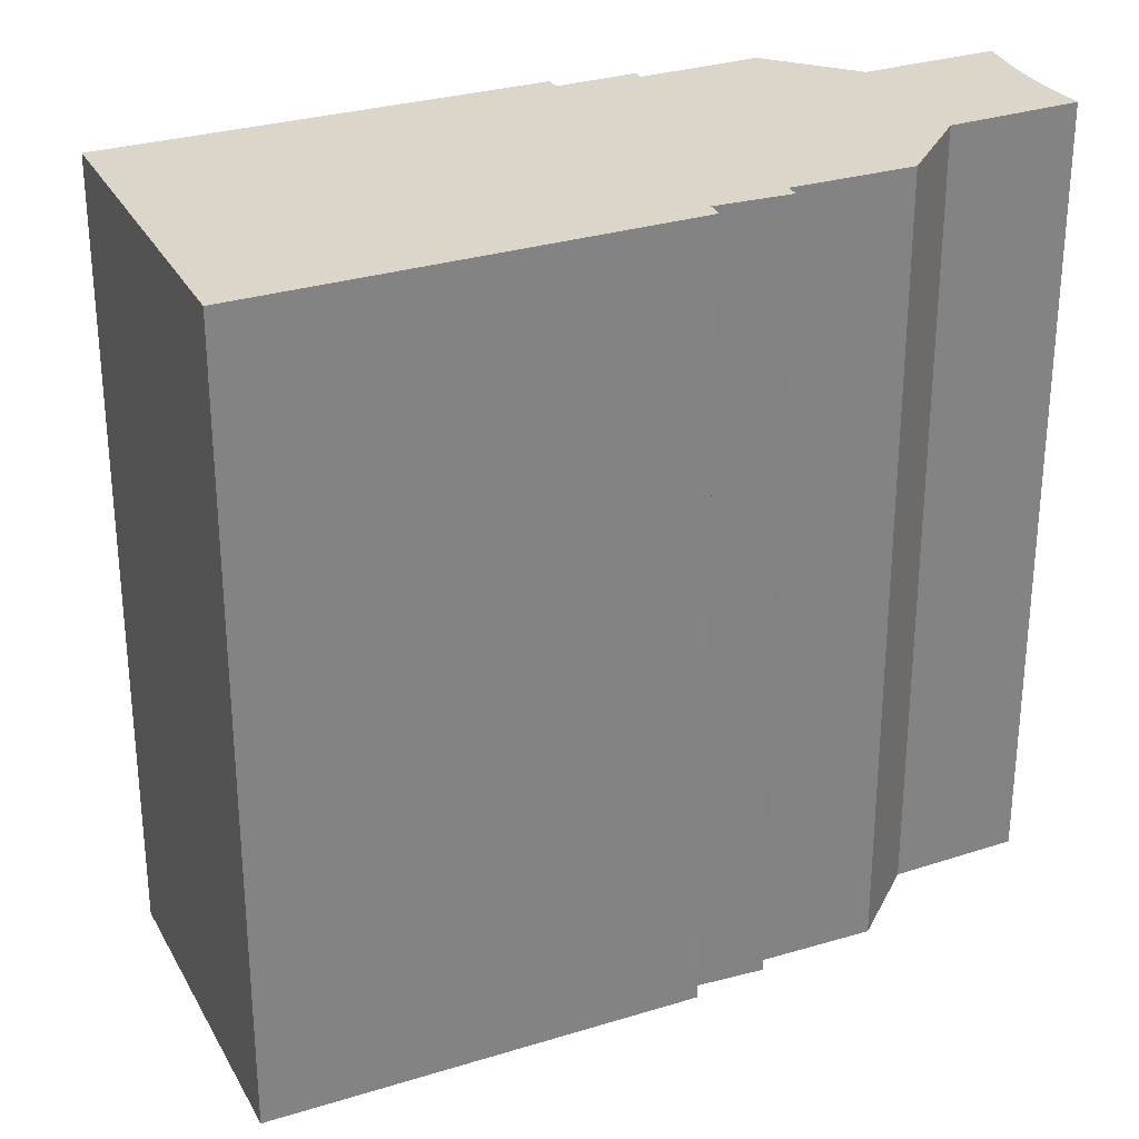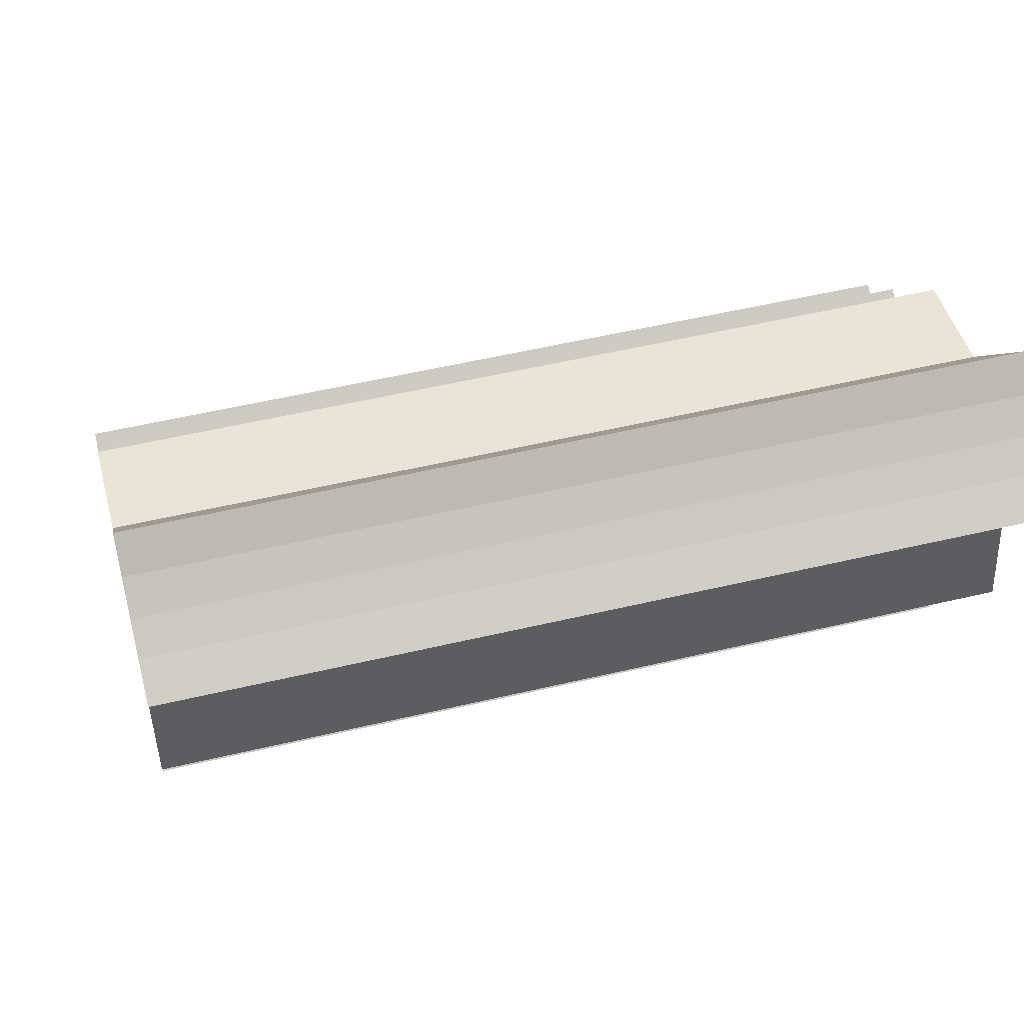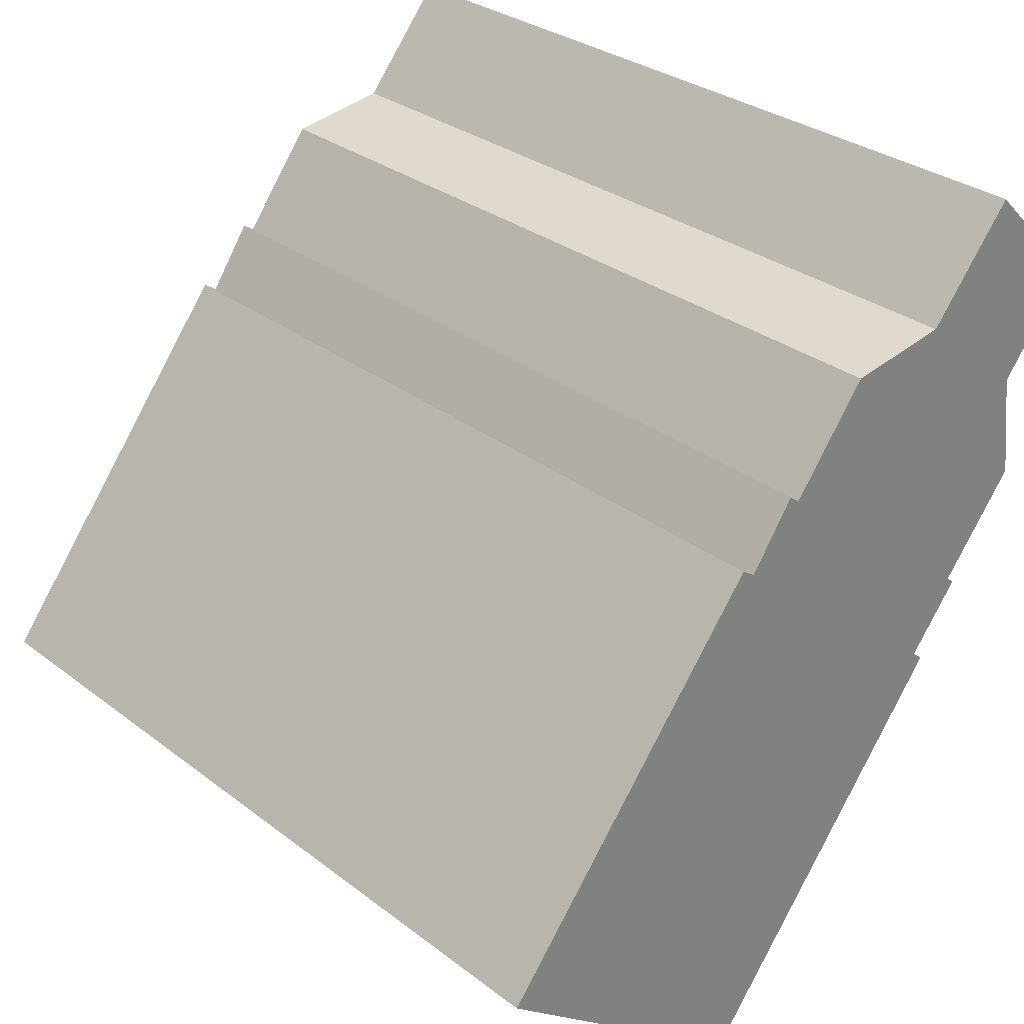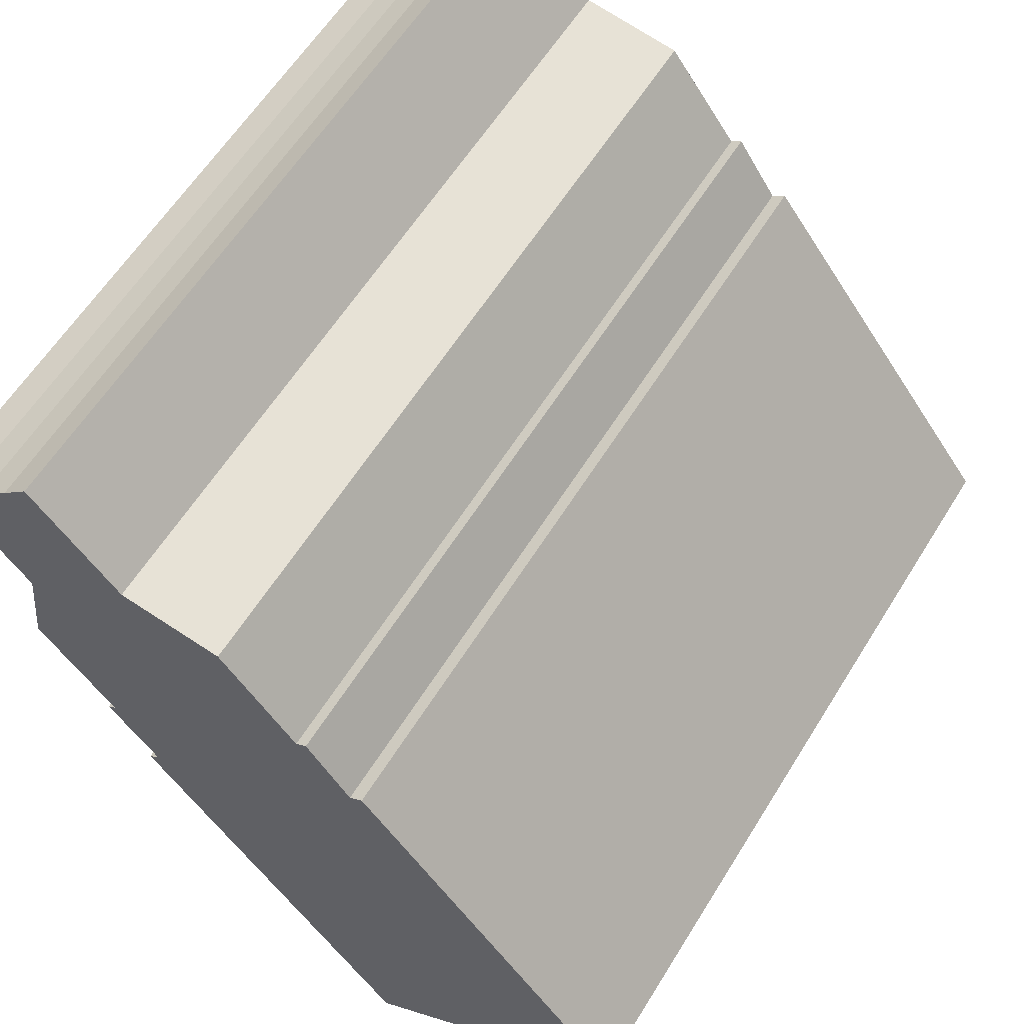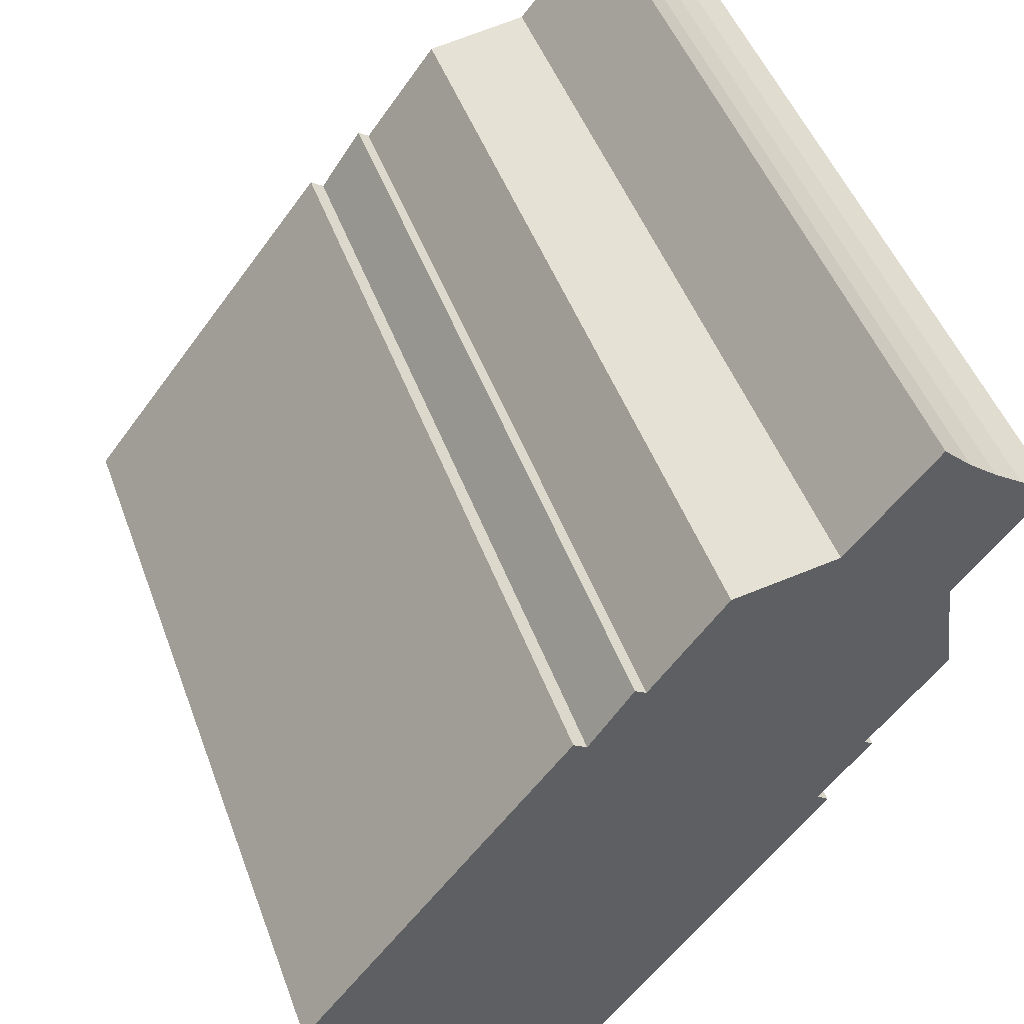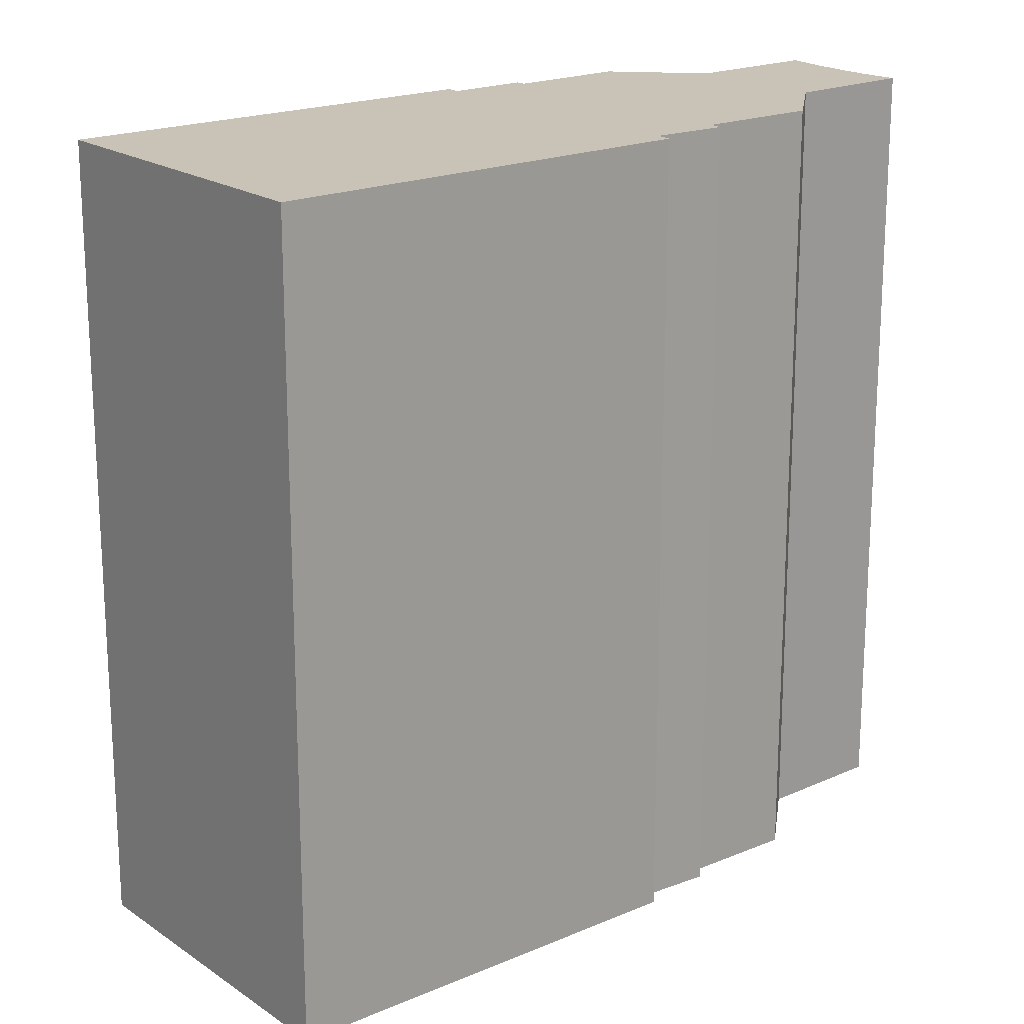
<metadata>
{"format":"obj","ext":"obj","renderer":"f3d","projection":"perspective","resolution":1024,"background":"white","views":[{"elev":29.8,"azim":-76.3,"up":"+Y"},{"elev":52.7,"azim":75.7,"up":"+Z"},{"elev":30.2,"azim":-42.1,"up":"+Z"},{"elev":59.9,"azim":-148.4,"up":"+Z"},{"elev":48.2,"azim":-19.8,"up":"+Z"},{"elev":19.4,"azim":-90.8,"up":"+Y"}]}
</metadata>
<code>
v  6.795 20.21 8.676
v  2.158 20.21 -1.66
v  0 20.21 1.237e-15
v  4.71 20.21 -3.623
v  6.841 20.21 -5.262
v  8.996 20.21 -2.463
v  11.46 20.21 0.736
v  7.131 20.21 8.442
v  8.217 20.21 10.01
v  8.495 20.21 9.824
v  10.35 20.21 12.26
v  13.24 20.21 3.638
v  13.52 20.21 3.413
v  12.89 20.21 12.65
v  14.3 20.21 5.377
v  16.19 20.21 7.713
v  15.03 20.21 15.24
v  15.84 20.21 10.34
v  15.71 20.21 14.58
v  16.4 20.21 14.01
v  17.1 20.21 13.52
v  17.97 20.21 12.99
v  14.51 20.21 5.22
v  16.19 -4.723e-16 7.713
v  14.3 -3.292e-16 5.377
v  14.51 -3.196e-16 5.22
v  13.24 -2.228e-16 3.638
v  13.52 -2.09e-16 3.413
v  8.996 1.508e-16 -2.463
v  6.841 3.222e-16 -5.262
v  11.46 -4.507e-17 0.736
v  17.97 -7.956e-16 12.99
v  15.84 -6.329e-16 10.34
v  6.795 -5.313e-16 8.676
v  7.131 -5.169e-16 8.442
v  8.217 -6.131e-16 10.01
v  8.495 -6.015e-16 9.824
v  15.03 -9.335e-16 15.24
v  15.71 -8.926e-16 14.58
v  16.4 -8.581e-16 14.01
v  17.1 -8.279e-16 13.52
v  4.71 2.218e-16 -3.623
v  0 0 0
v  2.158 1.016e-16 -1.66
v  10.35 -7.51e-16 12.26
v  12.89 -7.749e-16 12.65
g defaultobject
f 1 2 3
f 2 1 4
f 4 1 5
f 5 1 6
f 6 1 7
f 7 1 8
f 7 8 9
f 7 9 10
f 7 10 11
f 7 11 12
f 7 12 13
f 14 12 11
f 12 14 15
f 15 14 16
f 16 14 17
f 16 17 18
f 18 17 19
f 18 19 20
f 18 20 21
f 18 21 22
f 23 12 15
f 24 15 16
f 15 24 25
f 26 12 23
f 12 26 27
f 28 7 13
f 7 28 6
f 6 28 5
f 5 28 29
f 5 29 30
f 29 28 31
f 32 18 22
f 18 32 33
f 25 23 15
f 23 25 26
f 27 13 12
f 13 27 28
f 34 8 1
f 8 34 35
f 36 10 9
f 10 36 37
f 38 19 17
f 19 38 39
f 39 20 19
f 20 39 40
f 40 21 20
f 21 40 41
f 41 22 21
f 22 41 32
f 30 4 5
f 4 30 2
f 2 30 3
f 3 30 42
f 3 42 43
f 43 42 44
f 43 1 3
f 1 43 34
f 35 9 8
f 9 35 36
f 37 11 10
f 11 37 45
f 46 17 14
f 17 46 38
f 45 14 11
f 14 45 46
f 33 16 18
f 16 33 24
f 43 35 34
f 35 43 27
f 27 43 28
f 28 43 31
f 31 43 29
f 29 43 30
f 30 43 44
f 30 44 42
f 35 37 36
f 37 35 25
f 25 35 26
f 26 35 27
f 46 39 38
f 39 46 40
f 40 46 41
f 41 46 32
f 32 46 33
f 33 46 45
f 33 45 24
f 24 45 37
f 24 37 25

</code>
